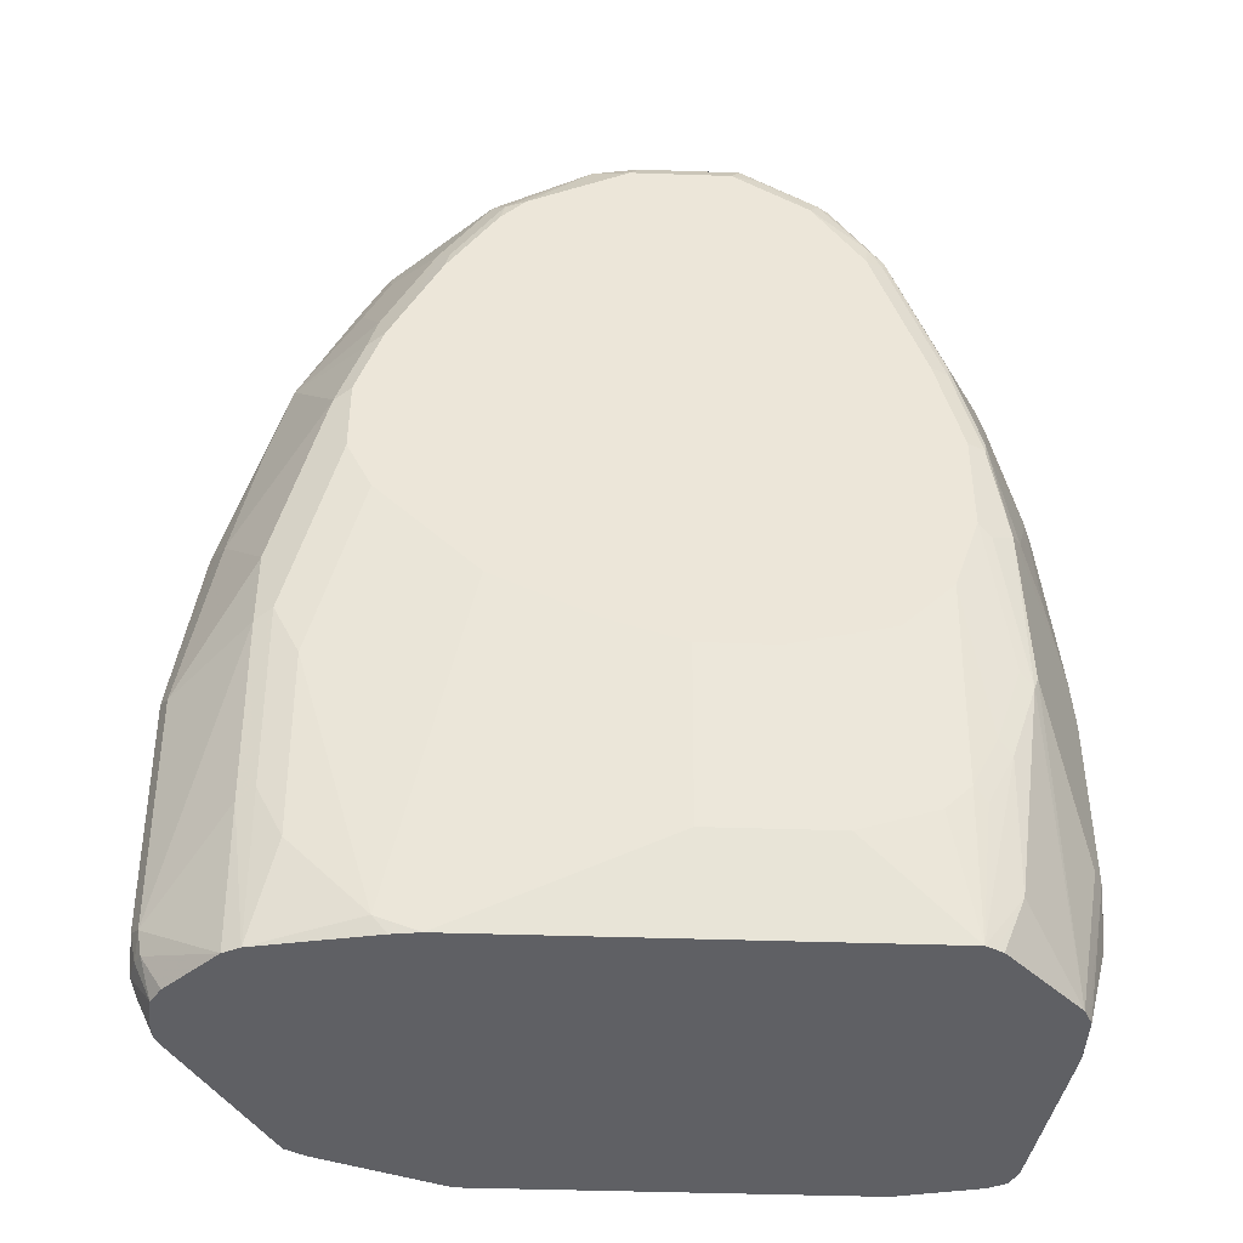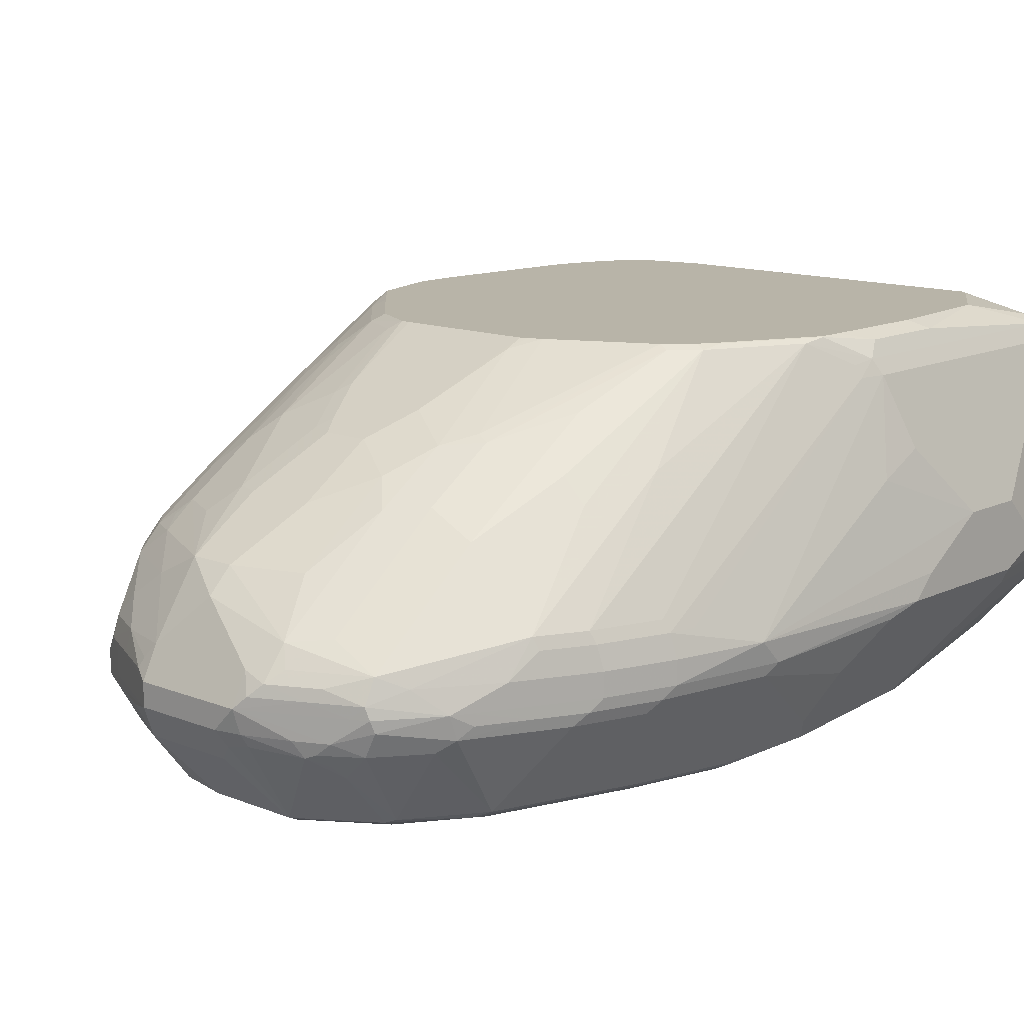
<metadata>
{"format":"obj","ext":"obj","renderer":"f3d","projection":"perspective","resolution":1024,"background":"white","views":[{"elev":-43.2,"azim":-2.3,"up":"+Z"},{"elev":13.0,"azim":42.3,"up":"+Y"}]}
</metadata>
<code>
v -0.3341 -0.167 0.4177
v -0.3132 -0.167 0.5221
v -0.3289 -0.1644 0.4386
v -0.3132 -0.1253 0.4386
v -0.3341 -0.1462 0.3759
v -0.3341 -0.1879 0.3968
v -0.3132 -0.1879 0.543
v -0.308 -0.1644 0.543
v -0.308 -0.1227 0.4595
v -0.2506 0.02087 0.3968
v -0.3341 -0.1462 0.188
v -0.3341 -0.167 0.2088
v -0.3271 -0.2018 0.3898
v -0.2993 -0.2158 0.5291
v -0.3063 -0.2018 0.536
v -0.2784 -0.2158 0.6334
v -0.261 -0.2192 0.6996
v -0.2923 -0.1879 0.6265
v -0.2871 -0.1644 0.6265
v -0.2871 -0.1227 0.543
v -0.2454 0.02346 0.4177
v -0.2367 0.04871 0.3968
v -0.2506 0.02087 0.3133
v -0.3202 -0.1183 0.188
v -0.3289 -0.1357 0.1776
v -0.3171 -0.137 0.154
v -0.3171 -0.1462 0.154
v -0.315 -0.167 0.154
v -0.3289 -0.167 0.1854
v -0.3271 -0.181 0.2019
v -0.2645 -0.2645 0.4107
v -0.2645 -0.2645 0.4734
v -0.2367 -0.2784 0.5708
v -0.2227 -0.2854 0.6195
v -0.268 -0.2053 0.6856
v -0.2019 -0.2854 0.6821
v -0.1949 -0.2784 0.7169
v -0.2123 -0.2332 0.7761
v -0.2157 -0.2158 0.8005
v -0.2297 -0.2088 0.7726
v -0.2506 -0.1879 0.7308
v -0.2854 -0.181 0.6403
v -0.2662 -0.1227 0.6265
v -0.2715 -0.167 0.6682
v -0.2645 -0.1601 0.6821
v -0.2454 -0.03918 0.543
v -0.2244 0.04434 0.4595
v -0.2436 0.03479 0.3133
v -0.2454 0.03131 0.3028
v -0.2217 0.05622 0.4418
v -0.2222 0.05622 0.417
v -0.2223 0.05622 0.3952
v -0.2214 0.05622 0.3824
v -0.212 0.05622 0.2602
v -0.2112 0.05622 0.2506
v -0.2454 0.01043 0.1776
v -0.321 -0.1253 0.1671
v -0.3161 -0.1253 0.154
v -0.3063 -0.181 0.154
v -0.3237 -0.1775 0.1828
v -0.2645 -0.2227 0.154
v -0.2645 -0.2436 0.2646
v -0.2506 -0.2714 0.4177
v -0.2506 -0.2714 0.4803
v -0.2088 -0.2924 0.6265
v -0.1879 -0.2924 0.6891
v -0.1671 -0.2924 0.7308
v -0.1531 -0.2784 0.8005
v -0.1914 -0.2332 0.8178
v -0.1949 -0.2158 0.8422
v -0.2227 -0.2018 0.7866
v -0.2227 -0.181 0.7866
v -0.2436 -0.181 0.7448
v -0.261 -0.12 0.6369
v -0.2193 -0.03656 0.616
v -0.2193 0.02609 0.5116
v -0.2244 0.02346 0.5012
v -0.2401 -0.1409 0.7204
v -0.2454 -0.1644 0.7308
v -0.2401 -0.1618 0.7413
v -0.2157 0.04871 0.4803
v -0.2197 0.05622 0.45
v -0.2436 0.01391 0.188
v -0.2006 0.05622 0.2153
v -0.1901 0.05622 0.1923
v -0.2354 0.009539 0.154
v -0.2389 0.004353 0.154
v -0.3118 -0.1166 0.154
v -0.2584 -0.2258 0.154
v -0.2506 -0.2297 0.154
v -0.2506 -0.2506 0.2715
v -0.2297 -0.2714 0.3759
v -0.1879 -0.2924 0.5221
v -0.2088 -0.2924 0.5638
v -0.1461 -0.2924 0.7726
v -0.1427 -0.2888 0.7901
v -0.1009 -0.2888 0.8527
v -0.1113 -0.2784 0.8631
v -0.1531 -0.2158 0.884
v -0.1531 -0.1949 0.884
v -0.174 -0.1949 0.8631
v -0.2019 -0.2018 0.8283
v -0.2193 -0.1618 0.783
v -0.2193 -0.12 0.7413
v -0.1775 -0.07832 0.7622
v -0.1983 0.04697 0.5326
v -0.2193 -0.1409 0.7622
v -0.1989 0.05622 0.5126
v -0.1809 0.05622 0.174
v -0.2263 0.01456 0.154
v -0.1554 -0.2477 0.154
v -0.1671 -0.2506 0.1671
v -0.2088 -0.2506 0.2088
v -0.2297 -0.2506 0.2298
v -0.1044 -0.2924 0.4386
v -0.1461 -0.2924 0.4803
v -0.1044 -0.2924 0.8353
v -0.08353 -0.2924 0.8561
v -0.03127 -0.2819 0.9083
v -0.09393 -0.2401 0.9083
v -0.1322 -0.2158 0.9049
v -0.1322 -0.1949 0.9049
v -0.1357 -0.1618 0.8875
v -0.1775 -0.1618 0.8457
v -0.1809 -0.181 0.8492
v -0.1983 -0.1827 0.8248
v -0.1983 -0.1409 0.8039
v -0.1983 -0.12 0.783
v -0.1566 -0.0992 0.8248
v -0.1566 -0.05744 0.7622
v -0.1566 0.005206 0.6578
v -0.1461 0.02868 0.6265
v -0.1671 0.04956 0.5638
v -0.1582 0.05622 0.5551
v -0.1662 0.05622 0.1655
v -0.2176 0.01892 0.154
v -0.133 -0.2506 0.154
v -0.02087 -0.2714 0.2506
v -0.02087 -0.2924 0.3968
v -0.0626 -0.2924 0.4177
v -0.04173 -0.2924 0.8771
v 0 -0.2924 0.8979
v 0.006934 -0.2854 0.9118
v -0.0278 -0.2366 0.9466
v -0.0696 -0.2366 0.9258
v -0.09046 -0.2158 0.9258
v -0.1044 -0.2088 0.9188
v -0.1044 -0.1879 0.9188
v -0.1183 -0.181 0.9118
v -0.1148 -0.1618 0.9083
v -0.1357 -0.12 0.8666
v -0.1566 -0.12 0.8457
v -0.1357 -0.0992 0.8457
v -0.1357 -0.05744 0.783
v -0.1357 0.005206 0.6786
v -0.1044 0.04956 0.6265
v -0.1253 0.02868 0.6473
v -0.09557 0.05622 0.6176
v -0.1149 0.05622 0.154
v 0.2297 -0.2506 0.154
v 0.04173 -0.2714 0.2298
v 0.04173 -0.2924 0.3759
v 0.08353 -0.2924 0.8979
v 0.09046 -0.2854 0.9118
v 0.05567 -0.2366 0.9466
v -0.02087 -0.2088 0.9606
v -0.04867 -0.2158 0.9466
v -0.02087 -0.1879 0.9606
v -0.07653 -0.181 0.9327
v -0.07306 -0.1618 0.9293
v -0.09393 -0.1409 0.9083
v -0.1044 -0.09746 0.8631
v -0.0626 -0.1183 0.9049
v -0.1148 -0.08876 0.8457
v -0.1044 -0.07573 0.8353
v -0.1044 -0.03396 0.7726
v -0.1148 0.01565 0.6786
v -0.0626 0.04956 0.6473
v -0.05377 0.05622 0.6385
v -0.08353 -0.01308 0.7518
v 0.2023 0.05622 0.154
v 0.2384 -0.2462 0.154
v 0.261 -0.2453 0.1984
v 0.261 -0.2662 0.3028
v 0.2401 -0.2662 0.261
v 0.2297 -0.2714 0.2715
v 0.2088 -0.2714 0.2506
v 0.1461 -0.2714 0.2298
v 0.1044 -0.2924 0.3759
v 0.107 -0.2871 0.8979
v 0.1461 -0.2924 0.8561
v 0.1531 -0.2854 0.87
v 0.1514 -0.2401 0.9083
v 0.1322 -0.2227 0.9327
v 0.0887 -0.2192 0.9501
v 0.0696 -0.2227 0.9536
v 0.0626 -0.2088 0.9606
v 0.08353 -0.1879 0.9606
v 0.02087 -0.1183 0.9258
v -0.02087 -0.1601 0.9466
v -0.0348 -0.181 0.9536
v -0.03127 -0.1723 0.9501
v -0.04173 -0.1392 0.9258
v -0.0626 -0.09746 0.884
v -0.02087 -0.09746 0.9049
v -0.0626 -0.07573 0.8561
v -0.04173 -0.05485 0.8353
v -0.04173 0.007799 0.7308
v -0.03127 0.01565 0.7204
v -0.04494 0.05622 0.6393
v -0.02087 -0.01308 0.7726
v 0.2715 0.04175 0.154
v 0.2132 0.05622 0.1655
v 0.2436 -0.2436 0.154
v 0.3063 -0.181 0.154
v 0.2819 -0.2662 0.3655
v 0.2715 -0.2714 0.3759
v 0.2506 -0.2714 0.3133
v 0.2297 -0.2924 0.4386
v 0.2088 -0.2924 0.4177
v 0.1879 -0.2924 0.3968
v 0.1879 -0.2924 0.7935
v 0.1905 -0.2871 0.8144
v 0.1618 -0.2819 0.8666
v 0.1722 -0.2192 0.9083
v 0.1461 -0.2297 0.9188
v 0.1409 -0.2192 0.9293
v 0.1531 -0.2088 0.9258
v 0.1253 -0.2088 0.9397
v 0.08608 -0.2088 0.9553
v 0.1357 -0.1775 0.9345
v 0.09393 -0.1775 0.9553
v 0.08353 -0.1601 0.9466
v 0.1671 -0.1879 0.9188
v 0.1044 -0.1392 0.9258
v 0.02087 -0.09746 0.9049
v -0.02087 -0.0557 0.8422
v -0.0104 -0.005235 0.7622
v 0.08353 0.05622 0.6393
v 0 -1.437e-05 0.7518
v 0 -0.01394 0.7795
v 0.2854 0.03479 0.154
v 0.2538 0.05622 0.2265
v 0.3106 -0.1723 0.154
v 0.3271 -0.181 0.2715
v 0.2854 -0.2645 0.3759
v 0.2784 -0.2784 0.5012
v 0.261 -0.2871 0.4908
v 0.2506 -0.2924 0.5012
v 0.2019 -0.2854 0.7935
v 0.2297 -0.2924 0.6682
v 0.2036 -0.2819 0.8039
v 0.2036 -0.2192 0.8666
v 0.1827 -0.1984 0.9083
v 0.2166 -0.2088 0.8561
v 0.1809 -0.1879 0.9118
v 0.1461 -0.167 0.9266
v 0.1044 -0.167 0.9475
v 0.1775 -0.1775 0.9135
v 0.1148 -0.1566 0.9345
v 0.1357 -0.1566 0.924
v 0.1775 -0.1566 0.9031
v 0.1357 -0.1357 0.9031
v 0.1357 -0.05222 0.7987
v 0.1044 -0.0557 0.8213
v 0.08353 -0.09746 0.884
v 0.04173 -0.0557 0.8422
v 0.08353 0.04871 0.6542
v 0.08988 0.05622 0.637
v 0.04173 -1.437e-05 0.7518
v 0.0626 0.02087 0.71
v 0.0626 0.006946 0.7378
v 0.04173 -0.01394 0.7795
v 0.2923 0.02087 0.154
v 0.2784 0.04871 0.3272
v 0.2854 0.03479 0.4246
v 0.2642 0.05622 0.3406
v 0.3132 -0.167 0.154
v 0.3341 -0.167 0.2715
v 0.2854 -0.2645 0.5012
v 0.2871 -0.261 0.5116
v 0.2662 -0.2819 0.5951
v 0.2645 -0.2854 0.5847
v 0.2506 -0.2924 0.5847
v 0.2436 -0.2854 0.6682
v 0.2454 -0.2819 0.6786
v 0.2584 -0.2088 0.7726
v 0.2157 -0.1879 0.8631
v 0.2244 -0.1984 0.8457
v 0.2454 -0.1984 0.8039
v 0.1949 -0.167 0.884
v 0.2401 -0.1357 0.7987
v 0.1775 -0.0731 0.7987
v 0.1775 0.01043 0.6734
v 0.1357 -0.01046 0.736
v 0.1044 -0.01394 0.7587
v 0.08353 -0.03482 0.8005
v 0.102 0.05622 0.6321
v 0.1253 -0.005235 0.7334
v 0.3341 -0.1044 0.2715
v 0.3341 -0.1253 0.2506
v 0.3341 -0.1462 0.2298
v 0.3132 -0.1253 0.154
v 0.2923 0.02087 0.4177
v 0.2784 0.04871 0.4107
v 0.2645 0.05567 0.4664
v 0.261 0.05219 0.4856
v 0.2819 0.03131 0.4438
v 0.2871 0.02087 0.4412
v 0.2642 0.05622 0.4242
v 0.3341 -0.167 0.4177
v 0.3289 -0.1775 0.449
v 0.308 -0.2192 0.4908
v 0.308 -0.1984 0.5951
v 0.2871 -0.1984 0.6996
v 0.2792 -0.2088 0.71
v 0.2662 -0.1984 0.7622
v 0.2227 -0.1879 0.8492
v 0.2367 -0.167 0.8213
v 0.2506 -0.1879 0.7935
v 0.2454 -0.1462 0.7961
v 0.261 -0.1357 0.757
v 0.2401 -0.03134 0.6525
v 0.2193 0.05219 0.569
v 0.2193 -0.05222 0.7152
v 0.1983 -0.03134 0.7152
v 0.1983 0.05219 0.5899
v 0.1903 0.05622 0.5879
v 0.1068 0.05622 0.6297
v 0.3341 -0.1044 0.3342
v 0.3132 -0.06266 0.4386
v 0.3132 -0.04178 0.3968
v 0.2923 -0.1462 0.6682
v 0.3132 -0.167 0.6055
v 0.2639 0.05622 0.4451
v 0.2634 0.05622 0.4659
v 0.2227 0.05567 0.5499
v 0.2662 0.04175 0.483
v 0.2401 0.05219 0.5274
v 0.2819 -0.1357 0.6943
v 0.2871 -0.1462 0.6917
v 0.3132 -0.1879 0.5847
v 0.3341 -0.1462 0.3968
v 0.2923 -0.1879 0.6891
v 0.2715 -0.1879 0.7518
v 0.2506 -0.167 0.7935
v 0.2662 -0.1462 0.7544
v 0.2185 0.05622 0.555
v 0.2112 0.05622 0.567
v 0.2923 -0.167 0.6891
v 0.2217 0.05622 0.5494
v 0.2715 -0.167 0.7518
f 212 243 242
f 199 205 200
f 200 202 201
f 200 205 203
f 205 236 267
f 205 267 237
f 205 237 207
f 205 207 206
f 207 237 241
f 207 241 211
f 208 238 209
f 209 238 210
f 210 240 270
f 210 270 239
f 211 241 238
f 212 213 243
f 199 236 205
f 208 211 238
f 210 238 240
f 197 230 198
f 199 233 235
f 193 225 226
f 215 244 245
f 193 226 194
f 193 224 225
f 194 227 228
f 194 228 229
f 194 229 230
f 194 230 195
f 199 235 236
f 194 226 227
f 196 230 197
f 198 231 232
f 198 232 233
f 198 233 199
f 198 230 229
f 198 229 228
f 198 228 234
f 198 234 231
f 195 230 196
f 215 245 246
f 231 234 259
f 216 246 247
f 233 258 235
f 234 256 259
f 235 258 260
f 235 260 261
f 235 261 262
f 235 262 263
f 235 263 264
f 235 264 265
f 232 258 233
f 235 265 266
f 236 266 267
f 237 267 273
f 237 273 241
f 238 241 273
f 238 273 270
f 238 270 240
f 239 268 269
f 192 223 224
f 235 266 236
f 215 246 216
f 231 259 257
f 231 257 258
f 216 247 248
f 216 248 249
f 216 249 217
f 217 249 218
f 218 249 219
f 222 250 223
f 222 251 285
f 222 285 250
f 231 258 232
f 223 250 252
f 224 253 225
f 224 252 253
f 225 254 228
f 225 228 227
f 225 227 226
f 225 255 254
f 228 254 256
f 228 256 234
f 223 252 224
f 192 224 193
f 165 196 197
f 191 222 223
f 160 182 183
f 160 183 184
f 160 184 185
f 160 185 186
f 160 186 187
f 160 187 188
f 161 188 189
f 161 189 162
f 156 180 178
f 163 190 164
f 164 190 192
f 164 192 193
f 164 193 194
f 164 194 195
f 164 195 196
f 164 196 165
f 239 270 271
f 166 197 198
f 163 191 190
f 166 198 168
f 156 177 180
f 156 179 158
f 148 168 169
f 148 169 149
f 149 169 170
f 149 170 150
f 150 170 171
f 150 171 151
f 151 172 153
f 151 153 152
f 156 157 177
f 151 171 173
f 153 172 174
f 153 174 175
f 153 175 176
f 153 176 154
f 154 176 155
f 155 177 157
f 155 176 177
f 156 178 179
f 151 173 172
f 191 223 192
f 168 198 199
f 168 200 201
f 180 207 211
f 180 211 208
f 181 213 212
f 182 214 183
f 183 214 215
f 183 215 216
f 183 216 184
f 184 216 217
f 179 209 210
f 184 217 218
f 185 218 186
f 186 218 219
f 186 219 220
f 186 220 187
f 187 220 221
f 187 221 188
f 188 221 189
f 190 191 192
f 184 218 185
f 168 199 200
f 179 208 209
f 178 180 208
f 168 201 169
f 169 201 170
f 170 201 202
f 170 202 200
f 170 200 203
f 170 203 173
f 170 173 171
f 172 173 204
f 178 208 179
f 172 204 175
f 173 203 205
f 173 205 204
f 175 204 205
f 175 205 206
f 175 206 207
f 175 207 180
f 175 180 176
f 176 180 177
f 172 175 174
f 239 271 272
f 266 297 267
f 242 243 275
f 295 328 299
f 298 299 329
f 299 328 329
f 304 331 332
f 304 332 330
f 304 309 333
f 304 333 334
f 304 334 331
f 295 327 328
f 305 310 335
f 306 335 336
f 306 336 351
f 306 351 337
f 306 337 339
f 306 339 307
f 307 338 309
f 307 309 308
f 307 339 323
f 305 335 306
f 307 323 322
f 295 299 296
f 294 324 327
f 288 289 318
f 288 318 319
f 288 319 291
f 289 290 318
f 290 317 345
f 290 345 320
f 290 320 318
f 291 319 292
f 294 327 295
f 292 319 321
f 292 347 322
f 292 322 323
f 292 323 324
f 292 324 325
f 292 325 293
f 293 325 326
f 293 326 324
f 293 324 294
f 292 321 347
f 287 315 317
f 307 322 340
f 307 341 338
f 324 348 349
f 324 349 328
f 324 328 327
f 324 326 325
f 324 339 337
f 330 332 331
f 330 331 334
f 330 334 343
f 324 337 348
f 333 341 334
f 334 350 344
f 334 344 342
f 337 351 348
f 341 347 352
f 341 352 350
f 344 350 352
f 344 352 345
f 147 168 148
f 334 341 350
f 307 340 341
f 323 339 324
f 322 347 341
f 309 338 341
f 309 341 333
f 311 334 342
f 311 342 312
f 311 343 334
f 312 342 313
f 313 342 314
f 314 342 315
f 322 341 340
f 315 342 344
f 315 345 317
f 318 320 346
f 318 346 319
f 319 346 321
f 320 345 352
f 320 352 346
f 321 346 352
f 321 352 347
f 315 344 345
f 239 272 268
f 287 316 315
f 283 285 284
f 252 286 287
f 254 255 288
f 254 288 256
f 255 289 288
f 255 287 317
f 255 317 290
f 255 290 289
f 256 288 259
f 252 255 253
f 257 261 258
f 257 262 261
f 258 261 260
f 259 288 291
f 259 291 262
f 262 291 292
f 262 292 293
f 262 293 264
f 262 264 263
f 257 259 262
f 264 293 294
f 252 287 255
f 250 286 252
f 242 275 305
f 242 305 276
f 242 276 304
f 242 304 274
f 243 277 275
f 244 278 279
f 244 279 245
f 245 279 246
f 251 284 285
f 246 280 247
f 246 311 280
f 247 249 248
f 247 280 281
f 247 281 282
f 247 282 283
f 247 283 284
f 247 284 249
f 250 285 286
f 246 279 311
f 286 316 287
f 264 294 295
f 264 296 265
f 276 309 304
f 278 302 279
f 278 303 302
f 279 302 301
f 279 301 300
f 279 300 330
f 279 330 343
f 279 343 311
f 276 308 309
f 280 312 313
f 280 311 312
f 281 313 314
f 281 314 282
f 282 314 315
f 282 315 316
f 282 316 286
f 282 286 285
f 282 285 283
f 280 313 281
f 264 295 296
f 276 307 308
f 276 305 306
f 265 296 297
f 265 297 266
f 267 297 273
f 268 298 269
f 268 272 296
f 268 296 299
f 268 299 298
f 270 273 272
f 276 306 307
f 270 272 271
f 272 297 296
f 274 300 301
f 274 301 302
f 274 302 303
f 274 304 330
f 274 330 300
f 275 277 310
f 275 310 305
f 272 273 297
f 147 166 168
f 225 253 255
f 146 167 166
f 29 60 30
f 30 60 61
f 30 62 31
f 31 63 64
f 31 64 32
f 31 62 91
f 31 91 63
f 32 64 33
f 28 60 29
f 33 65 34
f 34 65 66
f 34 66 36
f 36 66 67
f 36 67 68
f 36 68 37
f 37 68 69
f 37 69 38
f 38 69 70
f 33 64 65
f 38 70 39
f 28 59 60
f 26 59 28
f 26 136 159
f 26 159 181
f 26 181 212
f 26 212 242
f 26 242 274
f 26 274 303
f 26 303 278
f 26 278 244
f 26 28 27
f 26 244 215
f 26 214 182
f 26 182 160
f 26 160 137
f 26 137 111
f 26 111 90
f 26 90 89
f 26 89 61
f 26 61 59
f 26 215 214
f 26 110 136
f 39 70 71
f 39 41 40
f 50 134 158
f 50 158 179
f 50 179 210
f 50 210 239
f 50 239 269
f 50 269 298
f 50 298 329
f 50 329 328
f 50 108 134
f 50 328 349
f 50 348 351
f 50 351 336
f 50 336 335
f 50 335 310
f 50 310 277
f 50 277 243
f 50 243 213
f 50 213 181
f 50 349 348
f 39 71 41
f 50 82 108
f 49 55 83
f 41 71 72
f 41 72 73
f 41 73 44
f 41 44 42
f 43 45 74
f 43 74 75
f 43 75 76
f 43 76 77
f 49 83 56
f 43 77 46
f 45 78 74
f 45 73 79
f 45 79 80
f 45 80 78
f 47 77 81
f 47 81 82
f 47 82 50
f 48 55 49
f 44 73 45
f 50 181 159
f 26 86 110
f 26 88 87
f 7 17 18
f 7 18 19
f 7 19 8
f 7 15 16
f 8 19 43
f 8 43 20
f 8 20 9
f 9 20 21
f 7 16 17
f 10 21 22
f 11 24 25
f 11 25 26
f 11 26 27
f 11 27 28
f 11 28 29
f 11 29 12
f 11 23 24
f 12 29 30
f 10 22 23
f 12 30 13
f 6 15 7
f 6 13 14
f 1 2 8
f 1 8 3
f 1 3 4
f 1 4 5
f 1 5 11
f 1 11 12
f 1 12 6
f 1 6 7
f 6 14 15
f 1 7 2
f 3 8 4
f 4 9 21
f 4 21 10
f 4 10 5
f 4 8 9
f 5 10 23
f 5 23 11
f 6 12 13
f 2 7 8
f 26 87 86
f 13 31 32
f 13 30 31
f 21 46 77
f 21 77 47
f 22 48 49
f 22 49 23
f 22 47 50
f 22 50 51
f 22 51 52
f 22 52 53
f 21 47 22
f 22 53 54
f 22 55 48
f 23 49 24
f 24 56 25
f 24 49 56
f 25 56 57
f 25 57 58
f 25 58 26
f 26 58 88
f 22 54 55
f 13 32 14
f 20 46 21
f 19 45 43
f 14 32 33
f 14 33 34
f 14 34 16
f 14 16 15
f 16 34 17
f 17 35 18
f 17 34 36
f 17 36 37
f 20 43 46
f 17 37 38
f 17 39 40
f 17 40 41
f 17 41 35
f 18 42 19
f 18 35 41
f 18 41 42
f 19 42 44
f 19 44 45
f 17 38 39
f 50 159 135
f 30 61 62
f 50 109 85
f 104 127 128
f 104 128 105
f 105 128 129
f 105 129 130
f 105 130 106
f 106 130 131
f 106 131 132
f 106 132 133
f 104 107 127
f 106 133 108
f 109 135 110
f 110 135 136
f 111 137 112
f 112 137 138
f 112 138 139
f 112 139 140
f 112 140 115
f 118 141 119
f 108 133 134
f 119 142 143
f 103 127 107
f 103 126 124
f 96 117 97
f 97 117 118
f 97 118 119
f 97 119 98
f 98 119 120
f 98 120 121
f 98 121 99
f 99 121 122
f 103 124 127
f 99 122 100
f 100 150 123
f 100 123 124
f 100 124 101
f 101 124 125
f 101 125 102
f 102 126 103
f 102 125 124
f 102 124 126
f 100 122 150
f 95 117 96
f 119 143 144
f 119 145 120
f 132 157 156
f 133 156 134
f 134 156 158
f 135 159 136
f 137 160 188
f 137 188 161
f 137 161 138
f 138 161 162
f 132 156 133
f 138 162 139
f 142 164 143
f 143 164 165
f 143 165 144
f 144 165 197
f 144 197 166
f 144 166 167
f 144 167 146
f 144 146 145
f 142 163 164
f 119 144 145
f 131 157 132
f 130 155 131
f 119 141 142
f 120 145 121
f 121 145 146
f 121 146 147
f 121 147 148
f 121 148 122
f 122 148 149
f 122 149 150
f 131 155 157
f 123 151 152
f 123 150 151
f 124 152 127
f 127 152 128
f 128 152 129
f 129 152 153
f 50 135 109
f 130 153 154
f 130 154 155
f 123 152 124
f 92 112 115
f 129 153 130
f 92 114 113
f 63 94 65
f 63 65 64
f 146 166 147
f 65 94 93
f 65 93 116
f 65 116 115
f 65 115 140
f 65 140 139
f 63 93 94
f 65 139 162
f 65 189 221
f 65 221 220
f 65 220 219
f 65 219 249
f 65 249 284
f 65 284 251
f 65 251 222
f 65 222 191
f 65 162 189
f 65 191 163
f 63 92 93
f 63 91 114
f 92 113 112
f 50 85 84
f 50 84 55
f 50 55 54
f 50 54 53
f 50 53 52
f 50 52 51
f 55 84 56
f 63 114 92
f 55 56 83
f 56 85 86
f 56 86 87
f 56 87 88
f 57 88 58
f 59 61 60
f 61 89 62
f 62 89 90
f 62 90 91
f 56 84 85
f 65 163 142
f 56 88 57
f 65 141 118
f 75 104 105
f 75 105 106
f 75 106 76
f 76 106 81
f 76 81 77
f 78 80 103
f 78 103 107
f 78 107 104
f 75 78 104
f 81 106 108
f 86 109 110
f 90 111 112
f 90 112 113
f 90 113 114
f 90 114 91
f 92 115 116
f 65 142 141
f 92 116 93
f 81 108 82
f 74 78 75
f 85 109 86
f 72 102 103
f 65 117 95
f 65 118 117
f 73 80 79
f 65 95 67
f 65 67 66
f 67 95 68
f 68 96 97
f 68 97 98
f 68 98 70
f 68 70 69
f 68 95 96
f 70 99 100
f 70 100 101
f 72 80 73
f 70 101 102
f 70 102 71
f 71 102 72
f 72 103 80
f 70 98 99

</code>
